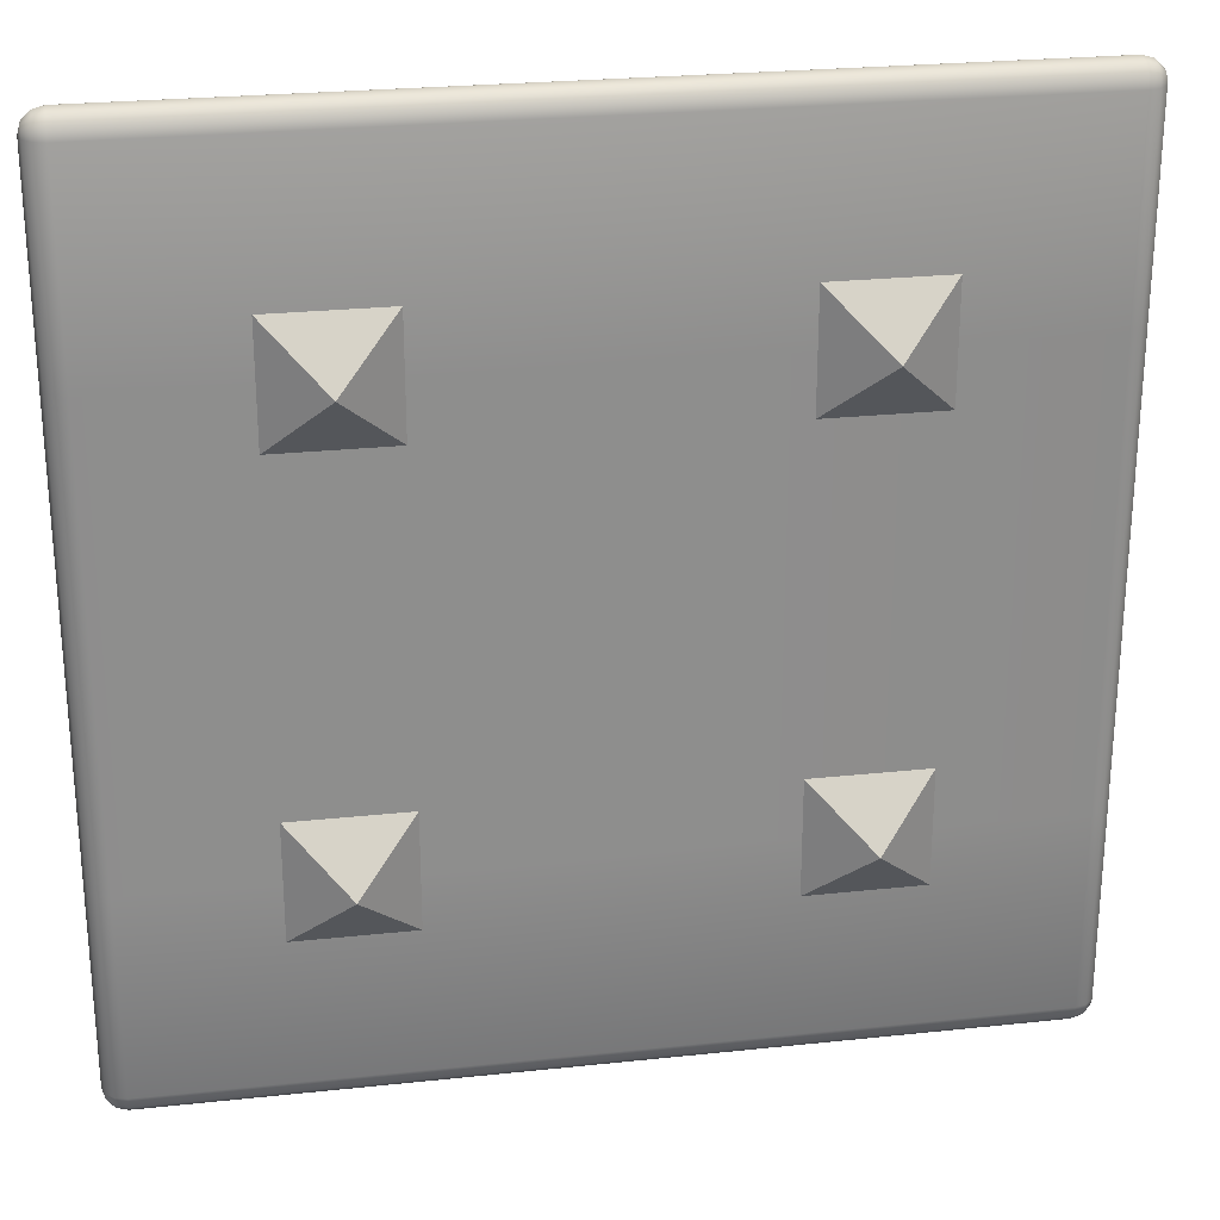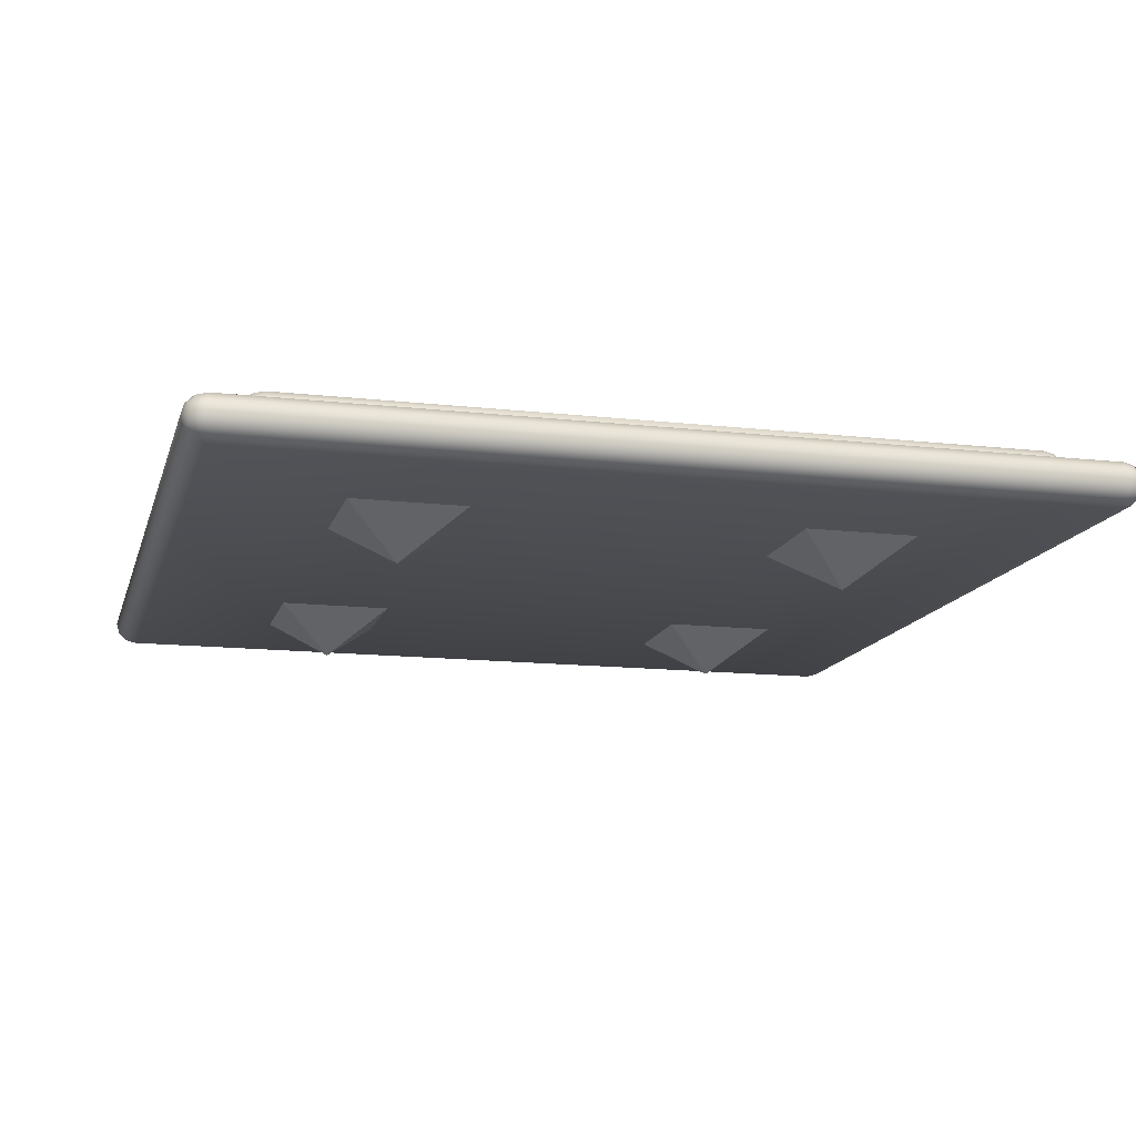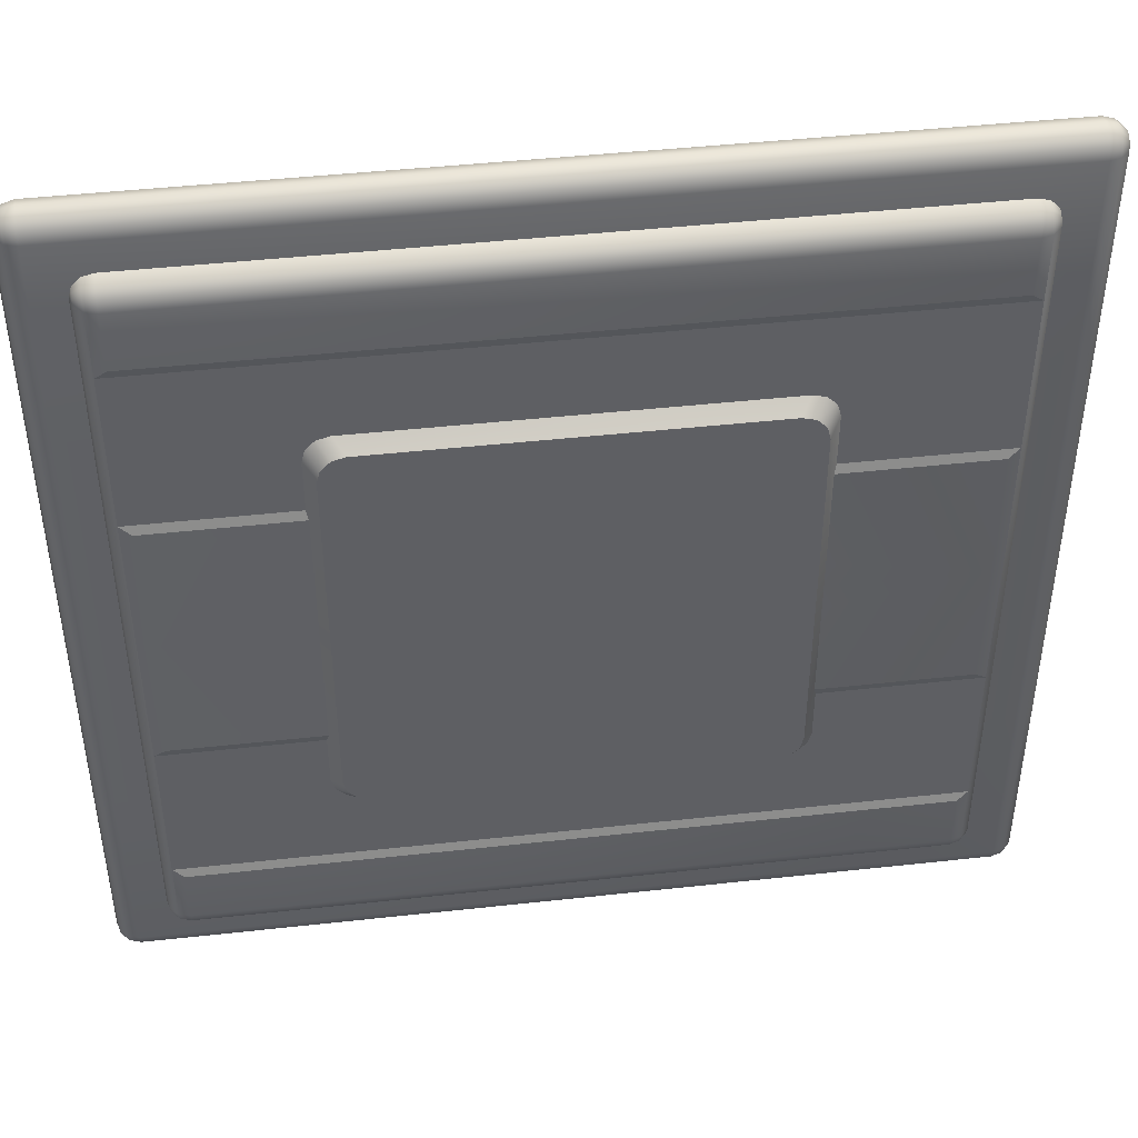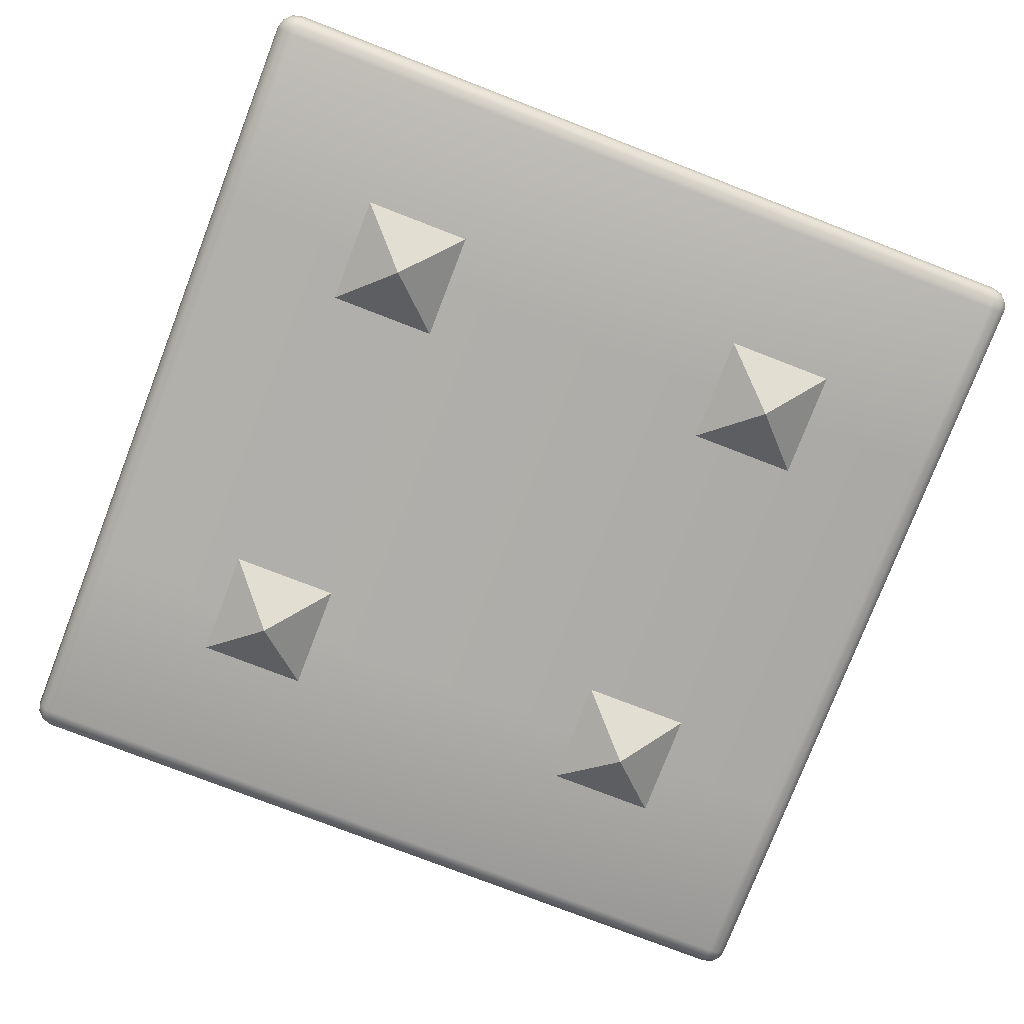
<metadata>
{"format":"obj","ext":"obj","renderer":"f3d","projection":"perspective","resolution":1024,"background":"white","views":[{"elev":25.5,"azim":170.3,"up":"+Y"},{"elev":-13.7,"azim":-104.3,"up":"+Z"},{"elev":44.7,"azim":-7.3,"up":"+Y"},{"elev":-77.5,"azim":158.9,"up":"+Z"}]}
</metadata>
<code>
v -0.4503 1.45 -0.5015
v 1.45 1.45 -0.5015
v -0.4753 1.45 -0.4948
v -0.4753 1.472 -0.489
v -0.4503 1.475 -0.4948
v -0.4936 1.45 -0.4765
v -0.4936 1.462 -0.4732
v -0.5003 1.45 -0.4515
v -0.4936 1.472 -0.464
v -0.4936 1.475 -0.4515
v -0.4753 1.493 -0.4515
v -0.4753 1.488 -0.4732
v -0.4503 -0.45 -0.5015
v 1.45 -0.45 -0.5015
v -0.4753 -0.45 -0.4948
v -0.4503 1.5 -0.4515
v -0.4753 -0.4717 -0.489
v -0.4503 -0.475 -0.4948
v -0.4936 -0.45 -0.4765
v -0.4936 -0.4625 -0.4732
v -0.5003 -0.45 -0.4515
v -0.4936 -0.4717 -0.464
v -0.4936 -0.475 -0.4515
v -0.4753 -0.4933 -0.4515
v -0.4753 -0.4875 -0.4732
v -0.4503 -0.5 -0.4515
v -0.4503 -0.4933 -0.4765
v 1.45 -0.5 -0.4515
v 1.45 -0.4933 -0.4765
v -0.4503 -0.4933 -0.4265
v 1.45 -0.4933 -0.4265
v -0.4753 -0.4875 -0.4299
v -0.4936 -0.4717 -0.439
v -0.4936 -0.4625 -0.4299
v -0.4936 -0.45 -0.4265
v -0.4503 1.493 -0.4765
v 1.45 1.5 -0.4515
v 1.45 1.493 -0.4765
v -0.4503 1.493 -0.4265
v 1.45 1.493 -0.4265
v -0.4753 1.488 -0.4299
v -0.4936 1.472 -0.439
v -0.4936 1.462 -0.4299
v -0.4936 1.45 -0.4265
v 1.5 1.45 -0.4515
v 1.493 1.45 -0.4265
v 1.493 1.462 -0.4299
v 1.493 1.472 -0.439
v 1.493 1.475 -0.4515
v 1.475 1.493 -0.4515
v 1.475 1.488 -0.4299
v 1.45 1.475 -0.4082
v 1.475 1.472 -0.414
v -0.4503 1.475 -0.4082
v -0.4753 1.472 -0.414
v -0.4753 1.45 -0.4082
v -0.4503 1.45 -0.4015
v 1.45 1.45 -0.4015
v 1.475 1.45 -0.4082
v 1.475 1.488 -0.4732
v 1.493 1.472 -0.464
v 1.493 1.462 -0.4732
v 1.493 1.45 -0.4765
v 1.475 1.45 -0.4948
v 1.475 1.472 -0.489
v 1.45 1.475 -0.4948
v 0.1297 0.87 -0.5015
v 1.5 -0.45 -0.4515
v 1.493 -0.45 -0.4265
v 1.493 -0.4625 -0.4299
v 1.493 -0.4717 -0.439
v 1.493 -0.475 -0.4515
v 1.475 -0.4933 -0.4515
v 1.475 -0.4875 -0.4299
v 1.45 -0.475 -0.4082
v 1.475 -0.4717 -0.414
v -0.4503 -0.475 -0.4082
v -0.4753 -0.4717 -0.414
v -0.4753 -0.45 -0.4082
v -0.000269 1 -0.6015
v -0.1303 0.87 -0.5015
v 0.1297 1.13 -0.5015
v -0.1303 1.13 -0.5015
v -0.4503 -0.45 -0.4015
v 1.45 -0.45 -0.4015
v 1.475 -0.45 -0.4082
v 1.475 -0.4875 -0.4732
v 1.493 -0.4717 -0.464
v 1.493 -0.4625 -0.4732
v 1.493 -0.45 -0.4765
v 1.475 -0.45 -0.4948
v 1.475 -0.4717 -0.489
v 1.45 -0.475 -0.4948
v 0.1297 0.13 -0.5015
v -0.000269 0 -0.6015
v -0.1303 0.13 -0.5015
v 0.1297 -0.13 -0.5015
v -0.1303 -0.13 -0.5015
v 1.13 0.87 -0.5015
v 0.9997 1 -0.6015
v 0.8697 0.87 -0.5015
v 1.13 0.13 -0.5015
v 0.9997 0 -0.6015
v 0.8697 0.13 -0.5015
v 1.13 -0.13 -0.5015
v 0.8697 -0.13 -0.5015
v 1.13 1.13 -0.5015
v 0.8697 1.13 -0.5015
v 1.45 0.5 -0.5015
v -0.4503 0.5 -0.5015
v -0.4753 0.5 -0.4948
v -0.4936 0.5 -0.4265
v -0.5003 0.5 -0.4515
v -0.4936 0.5 -0.4765
v 1.5 0.5 -0.4515
v 1.493 0.5 -0.4265
v -0.4753 0.5 -0.4082
v -0.4503 0.5 -0.4015
v 1.45 0.5 -0.4015
v 1.475 0.5 -0.4082
v 1.493 0.5 -0.4765
v 1.475 0.5 -0.4948
v 1.45 -0 -0.5015
v -0.4503 0 -0.5015
v 1.5 -0 -0.4515
v 1.493 -0 -0.4265
v -0.4503 0 -0.4015
v 1.45 -0 -0.4015
v 1.475 -0 -0.4082
v 1.493 -0 -0.4765
v 1.475 -0 -0.4948
v -0.4753 0 -0.4948
v -0.4936 0 -0.4265
v -0.5003 0 -0.4515
v -0.4936 0 -0.4765
v -0.4753 0 -0.4082
v 1.45 1 -0.5015
v -0.4503 1 -0.5015
v 1.5 1 -0.4515
v 1.493 1 -0.4265
v -0.4503 1 -0.4015
v 1.45 1 -0.4015
v 1.475 1 -0.4082
v 1.493 1 -0.4765
v 1.475 1 -0.4948
v -0.4753 1 -0.4948
v -0.4936 1 -0.4265
v -0.5003 1 -0.4515
v -0.4936 1 -0.4765
v -0.4753 1 -0.4082
v -0.007353 0.5 -0.3577
v 0.9969 0.5 -0.3577
v 0.0506 0.000625 -0.3577
v -0.007353 0.05858 -0.3577
v 0.02163 0.00839 -0.3577
v 0.000412 0.0296 -0.3577
v 0.9969 0.05858 -0.3577
v 0.9389 0.000625 -0.3577
v 0.9891 0.0296 -0.3577
v 0.9679 0.00839 -0.3577
v 0.0506 0.9994 -0.3577
v -0.007353 0.9414 -0.3577
v 0.02163 0.9916 -0.3577
v 0.000412 0.9704 -0.3577
v 0.9969 0.9414 -0.3577
v 0.9389 0.9994 -0.3577
v 0.9891 0.9704 -0.3577
v 0.9679 0.9916 -0.3577
v 0.2555 0.226 -0.3243
v 0.251 0.2429 -0.3243
v 0.2639 0.2176 -0.3243
v 0.2808 0.2131 -0.3243
v 0.7483 0.2429 -0.3243
v 0.7438 0.226 -0.3243
v 0.7354 0.2176 -0.3243
v 0.7185 0.2131 -0.3243
v 0.251 0.7571 -0.3243
v 0.2555 0.774 -0.3243
v 0.2639 0.7824 -0.3243
v 0.2808 0.7869 -0.3243
v 0.7438 0.774 -0.3243
v 0.7483 0.7571 -0.3243
v 0.7354 0.7824 -0.3243
v 0.7185 0.7869 -0.3243
v 0.251 0.5 -0.3243
v 0.7483 0.5 -0.3243
v 0.02484 0.05417 -0.3243
v 0.01702 0.08334 -0.3243
v 0.04619 0.03281 -0.3243
v 0.07536 0.025 -0.3243
v 0.9725 0.08334 -0.3243
v 0.9647 0.05417 -0.3243
v 0.9434 0.03281 -0.3243
v 0.9142 0.025 -0.3243
v 0.01702 0.9167 -0.3243
v 0.02484 0.9458 -0.3243
v 0.04619 0.9672 -0.3243
v 0.07536 0.975 -0.3243
v 0.9647 0.9458 -0.3243
v 0.9725 0.9167 -0.3243
v 0.9434 0.9672 -0.3243
v 0.9142 0.975 -0.3243
v 0.01702 0.5 -0.3243
v 0.9725 0.5 -0.3243
v 1.355 0.18 -0.3582
v 1.355 -0.18 -0.3582
v 1.355 0.82 -0.3582
v 1.355 1.18 -0.3582
v 1.33 0.8 -0.3515
v -0.3303 0.8 -0.3515
v -0.3553 0.82 -0.3582
v -0.3553 1.18 -0.3582
v 1.33 1.2 -0.3515
v -0.3303 1.2 -0.3515
v 1.355 1.352 -0.364
v 1.355 1.33 -0.3582
v 1.33 1.33 -0.3515
v 1.33 1.355 -0.3582
v 1.373 1.343 -0.3799
v 1.373 1.33 -0.3765
v 1.38 1.33 -0.4015
v 1.373 1.352 -0.389
v 1.373 1.355 -0.4015
v 1.355 1.367 -0.3799
v 1.355 1.373 -0.4015
v 1.33 1.373 -0.3765
v 1.33 1.38 -0.4015
v -0.3303 1.373 -0.3765
v -0.3303 1.38 -0.4015
v -0.3303 1.355 -0.3582
v -0.3303 1.33 -0.3515
v 1.33 0.2 -0.3515
v -0.3303 0.2 -0.3515
v -0.3553 0.18 -0.3582
v -0.3553 -0.18 -0.3582
v 1.33 -0.2 -0.3515
v -0.3303 -0.2 -0.3515
v 1.355 -0.3517 -0.364
v 1.355 -0.33 -0.3582
v 1.33 -0.33 -0.3515
v 1.33 -0.355 -0.3582
v 1.373 -0.3425 -0.3799
v 1.373 -0.33 -0.3765
v 1.38 -0.33 -0.4015
v 1.373 -0.3517 -0.389
v 1.373 -0.355 -0.4015
v 1.355 -0.3675 -0.3799
v 1.355 -0.3733 -0.4015
v 1.33 -0.3733 -0.3765
v 1.33 -0.38 -0.4015
v -0.3303 -0.3733 -0.3765
v -0.3303 -0.38 -0.4015
v -0.3303 -0.355 -0.3582
v -0.3736 1.33 -0.3765
v -0.3803 1.33 -0.4015
v -0.3553 1.33 -0.3582
v -0.3303 -0.33 -0.3515
v -0.3736 1.343 -0.3799
v -0.3553 1.352 -0.364
v -0.3736 1.352 -0.389
v -0.3736 1.355 -0.4015
v -0.3553 1.373 -0.4015
v -0.3553 1.367 -0.3799
v -0.3736 -0.33 -0.3765
v -0.3803 -0.33 -0.4015
v -0.3553 -0.33 -0.3582
v -0.3736 -0.3425 -0.3799
v -0.3553 -0.3517 -0.364
v -0.3736 -0.3517 -0.389
v -0.3736 -0.355 -0.4015
v -0.3553 -0.3733 -0.4015
v -0.3553 -0.3675 -0.3799
v 1.373 0.5 -0.3765
v 1.38 0.5 -0.4015
v 1.355 0.5 -0.3582
v -0.3736 0.5 -0.3765
v -0.3803 0.5 -0.4015
v -0.3553 0.5 -0.3582
v 1.33 0.5 -0.3515
v -0.3303 0.5 -0.3515
v -0.3553 0.5 -0.3582
v 1.355 0.5 -0.3582
f 10 9 8
f 8 9 7
f 7 3 6
f 11 9 10
f 36 11 16
f 14 124 123
f 45 144 63
f 15 18 17
f 15 20 19
f 21 19 20
f 21 20 22
f 23 21 22
f 24 22 25
f 24 27 26
f 27 28 26
f 31 26 28
f 30 24 26
f 33 24 32
f 33 21 23
f 33 34 21
f 34 35 21
f 3 149 6
f 56 141 57
f 141 58 57
f 39 11 41
f 37 36 16
f 11 42 41
f 42 10 8
f 45 47 46
f 45 48 47
f 49 48 45
f 50 48 49
f 40 50 37
f 51 52 53
f 39 52 40
f 41 54 39
f 44 55 43
f 54 58 52
f 56 54 55
f 42 55 41
f 46 53 59
f 48 53 47
f 38 50 60
f 50 61 60
f 61 49 45
f 62 45 63
f 66 1 5
f 38 5 36
f 62 64 65
f 59 52 58
f 64 66 65
f 61 45 62
f 68 69 70
f 68 70 71
f 72 68 71
f 73 71 74
f 73 31 28
f 74 75 31
f 75 30 31
f 77 32 30
f 78 33 32
f 78 35 34
f 59 140 46
f 12 5 4
f 60 66 38
f 12 7 9
f 67 81 80
f 81 83 80
f 82 67 80
f 61 65 60
f 77 79 78
f 85 77 75
f 86 75 76
f 69 76 70
f 71 76 74
f 83 82 80
f 29 73 28
f 88 73 87
f 88 68 72
f 88 89 68
f 89 90 68
f 89 91 90
f 93 91 92
f 13 93 18
f 18 29 27
f 93 87 29
f 87 89 88
f 25 18 27
f 20 25 22
f 42 8 43
f 43 8 44
f 16 40 37
f 94 95 96
f 97 95 94
f 98 95 97
f 96 95 98
f 99 101 100
f 107 99 100
f 108 107 100
f 101 108 100
f 102 103 104
f 105 103 102
f 106 103 105
f 104 103 106
f 145 109 137
f 109 131 123
f 122 130 131
f 121 125 130
f 116 129 126
f 120 128 129
f 128 118 127
f 118 136 127
f 117 133 136
f 115 126 125
f 114 132 135
f 113 135 134
f 112 134 133
f 111 124 132
f 118 142 141
f 64 137 2
f 1 146 3
f 8 147 44
f 138 111 146
f 149 113 148
f 148 112 147
f 146 114 149
f 140 115 139
f 142 120 143
f 147 117 150
f 139 121 144
f 143 116 140
f 144 122 145
f 150 118 141
f 132 13 15
f 133 21 35
f 134 19 21
f 135 15 19
f 125 69 68
f 136 35 79
f 127 79 84
f 85 127 84
f 129 85 86
f 126 86 69
f 130 68 90
f 131 90 91
f 123 91 14
f 123 110 109
f 63 145 64
f 58 143 59
f 46 139 45
f 44 150 56
f 6 148 8
f 110 137 109
f 8 7 6
f 3 5 1
f 138 2 137
f 151 195 162
f 202 161 198
f 191 152 204
f 200 152 165
f 175 174 173
f 153 194 190
f 154 187 188
f 187 155 189
f 189 153 190
f 157 192 159
f 192 160 159
f 193 158 160
f 162 196 164
f 196 163 164
f 197 161 163
f 165 199 200
f 167 201 199
f 201 166 202
f 151 188 203
f 169 188 187
f 169 189 171
f 171 190 172
f 174 191 173
f 174 193 192
f 175 194 193
f 178 195 177
f 178 197 196
f 179 198 197
f 181 200 199
f 181 201 183
f 183 202 184
f 170 203 188
f 177 203 185
f 172 194 176
f 173 204 186
f 182 204 200
f 180 202 198
f 213 212 208
f 207 212 211
f 211 209 207
f 218 216 215
f 215 220 219
f 219 220 221
f 222 219 221
f 222 221 223
f 222 225 224
f 226 225 227
f 226 229 228
f 226 230 218
f 231 218 230
f 236 235 237
f 205 235 206
f 232 234 205
f 239 241 238
f 243 238 242
f 242 244 243
f 245 246 244
f 248 245 247
f 253 249 241
f 243 274 273
f 241 257 253
f 251 250 249
f 274 220 273
f 245 244 242
f 264 278 276
f 264 268 266
f 265 267 264
f 265 269 267
f 271 269 270
f 270 269 265
f 278 254 276
f 254 259 258
f 255 254 258
f 255 258 260
f 261 255 260
f 262 260 263
f 262 228 229
f 259 228 263
f 256 230 259
f 269 268 267
f 266 253 257
f 272 253 268
f 249 238 241
f 260 259 263
f 226 215 224
f 215 222 224
f 213 231 214
f 214 256 212
f 213 216 217
f 276 265 264
f 233 281 234
f 266 237 235
f 273 239 243
f 257 236 237
f 245 238 247
f 279 233 232
f 282 232 205
f 236 239 206
f 210 281 280
f 210 279 209
f 209 282 207
f 255 276 254
f 251 271 252
f 249 248 247
f 216 273 220
f 7 4 3
f 11 12 9
f 36 12 11
f 14 13 124
f 45 139 144
f 15 13 18
f 15 17 20
f 24 23 22
f 24 25 27
f 27 29 28
f 31 30 26
f 30 32 24
f 33 23 24
f 3 146 149
f 56 150 141
f 141 142 58
f 39 16 11
f 37 38 36
f 11 10 42
f 50 51 48
f 40 51 50
f 51 40 52
f 39 54 52
f 41 55 54
f 44 56 55
f 54 57 58
f 56 57 54
f 42 43 55
f 46 47 53
f 48 51 53
f 38 37 50
f 50 49 61
f 66 2 1
f 38 66 5
f 62 63 64
f 59 53 52
f 64 2 66
f 73 72 71
f 73 74 31
f 74 76 75
f 75 77 30
f 77 78 32
f 78 34 33
f 78 79 35
f 59 143 140
f 12 36 5
f 60 65 66
f 12 4 7
f 61 62 65
f 77 84 79
f 85 84 77
f 86 85 75
f 69 86 76
f 71 70 76
f 29 87 73
f 88 72 73
f 89 92 91
f 93 14 91
f 13 14 93
f 18 93 29
f 93 92 87
f 87 92 89
f 25 17 18
f 20 17 25
f 16 39 40
f 145 122 109
f 109 122 131
f 122 121 130
f 121 115 125
f 116 120 129
f 120 119 128
f 128 119 118
f 118 117 136
f 117 112 133
f 115 116 126
f 114 111 132
f 113 114 135
f 112 113 134
f 111 110 124
f 118 119 142
f 64 145 137
f 1 138 146
f 8 148 147
f 138 110 111
f 149 114 113
f 148 113 112
f 146 111 114
f 140 116 115
f 142 119 120
f 147 112 117
f 139 115 121
f 143 120 116
f 144 121 122
f 150 117 118
f 132 124 13
f 133 134 21
f 134 135 19
f 135 132 15
f 125 126 69
f 136 133 35
f 127 136 79
f 85 128 127
f 129 128 85
f 126 129 86
f 130 125 68
f 131 130 90
f 123 131 91
f 123 124 110
f 63 144 145
f 58 142 143
f 46 140 139
f 44 147 150
f 6 149 148
f 110 138 137
f 3 4 5
f 138 1 2
f 151 203 195
f 202 166 161
f 191 157 152
f 200 204 152
f 173 186 176
f 186 182 184
f 185 186 184
f 182 181 183
f 183 184 182
f 184 180 185
f 180 179 178
f 178 177 180
f 177 185 180
f 185 170 172
f 170 169 172
f 169 171 172
f 172 176 185
f 176 175 173
f 185 176 186
f 153 158 194
f 154 156 187
f 187 156 155
f 189 155 153
f 157 191 192
f 192 193 160
f 193 194 158
f 162 195 196
f 196 197 163
f 197 198 161
f 165 167 199
f 167 168 201
f 201 168 166
f 151 154 188
f 169 170 188
f 169 187 189
f 171 189 190
f 174 192 191
f 174 175 193
f 175 176 194
f 178 196 195
f 178 179 197
f 179 180 198
f 181 182 200
f 181 199 201
f 183 201 202
f 170 185 203
f 177 195 203
f 172 190 194
f 173 191 204
f 182 186 204
f 180 184 202
f 213 214 212
f 207 208 212
f 211 210 209
f 218 217 216
f 215 216 220
f 222 223 225
f 226 224 225
f 226 227 229
f 226 228 230
f 231 217 218
f 236 206 235
f 205 234 235
f 232 233 234
f 239 240 241
f 243 239 238
f 248 246 245
f 253 251 249
f 243 244 274
f 241 240 257
f 251 252 250
f 274 221 220
f 264 266 278
f 264 267 268
f 271 272 269
f 278 256 254
f 254 256 259
f 262 261 260
f 262 263 228
f 259 230 228
f 256 231 230
f 269 272 268
f 266 268 253
f 272 251 253
f 249 247 238
f 260 258 259
f 226 218 215
f 215 219 222
f 213 217 231
f 214 231 256
f 213 208 216
f 276 277 265
f 233 280 281
f 266 257 237
f 273 275 239
f 257 240 236
f 245 242 238
f 279 280 233
f 282 279 232
f 236 240 239
f 210 211 281
f 210 280 279
f 209 279 282
f 255 277 276
f 251 272 271
f 249 250 248
f 216 275 273

</code>
